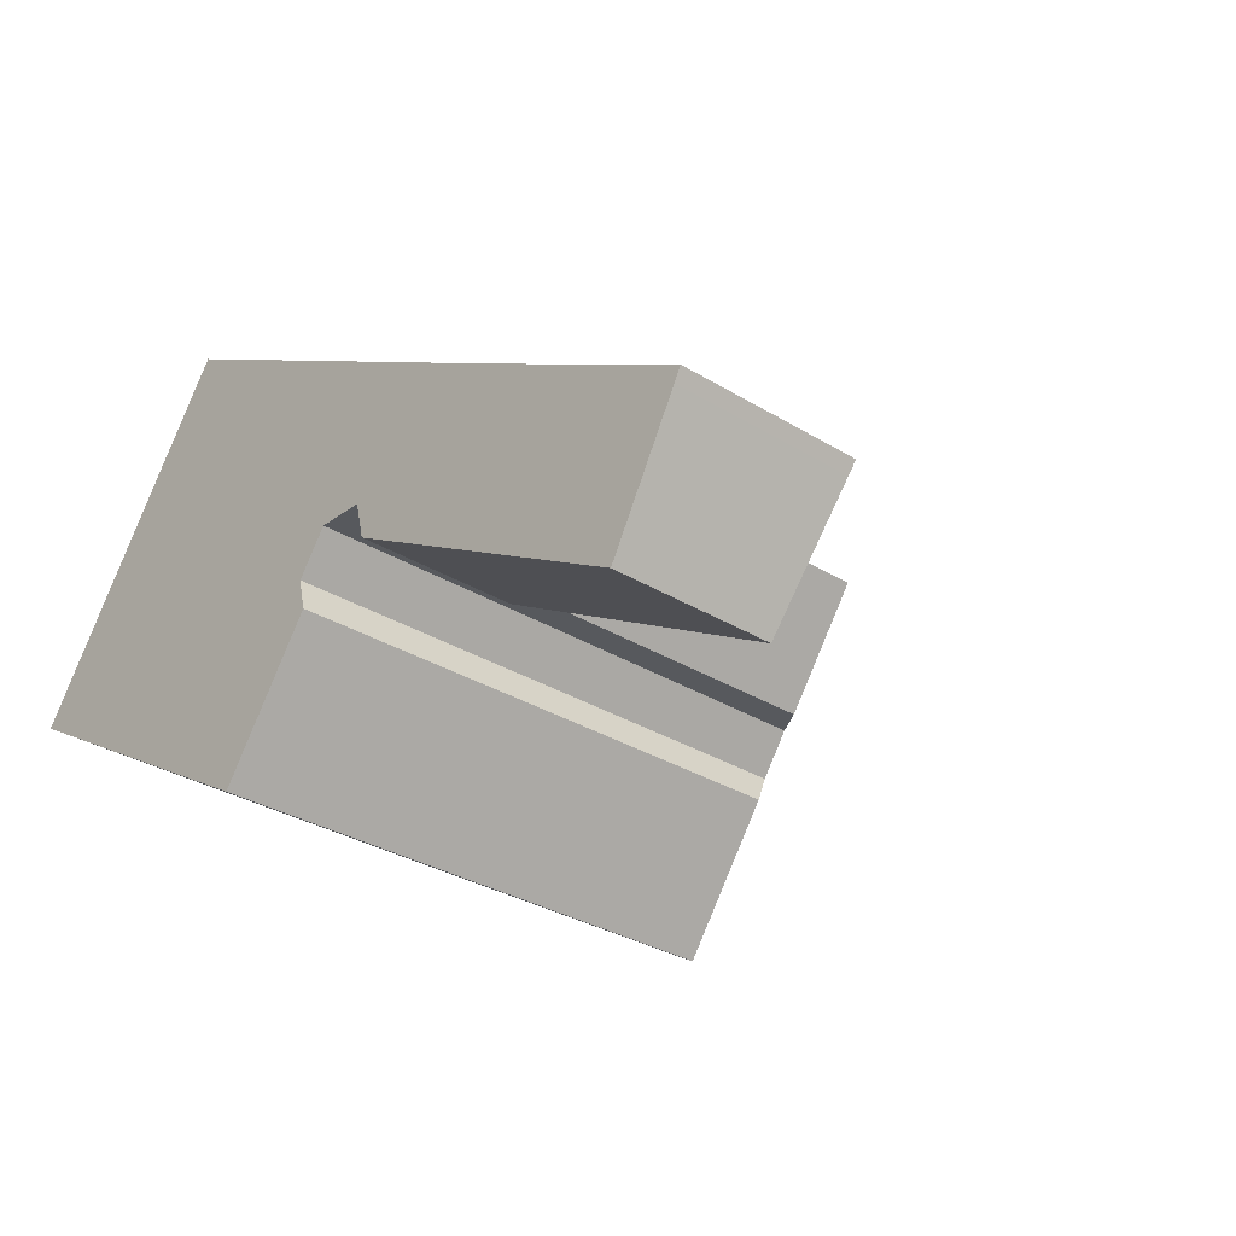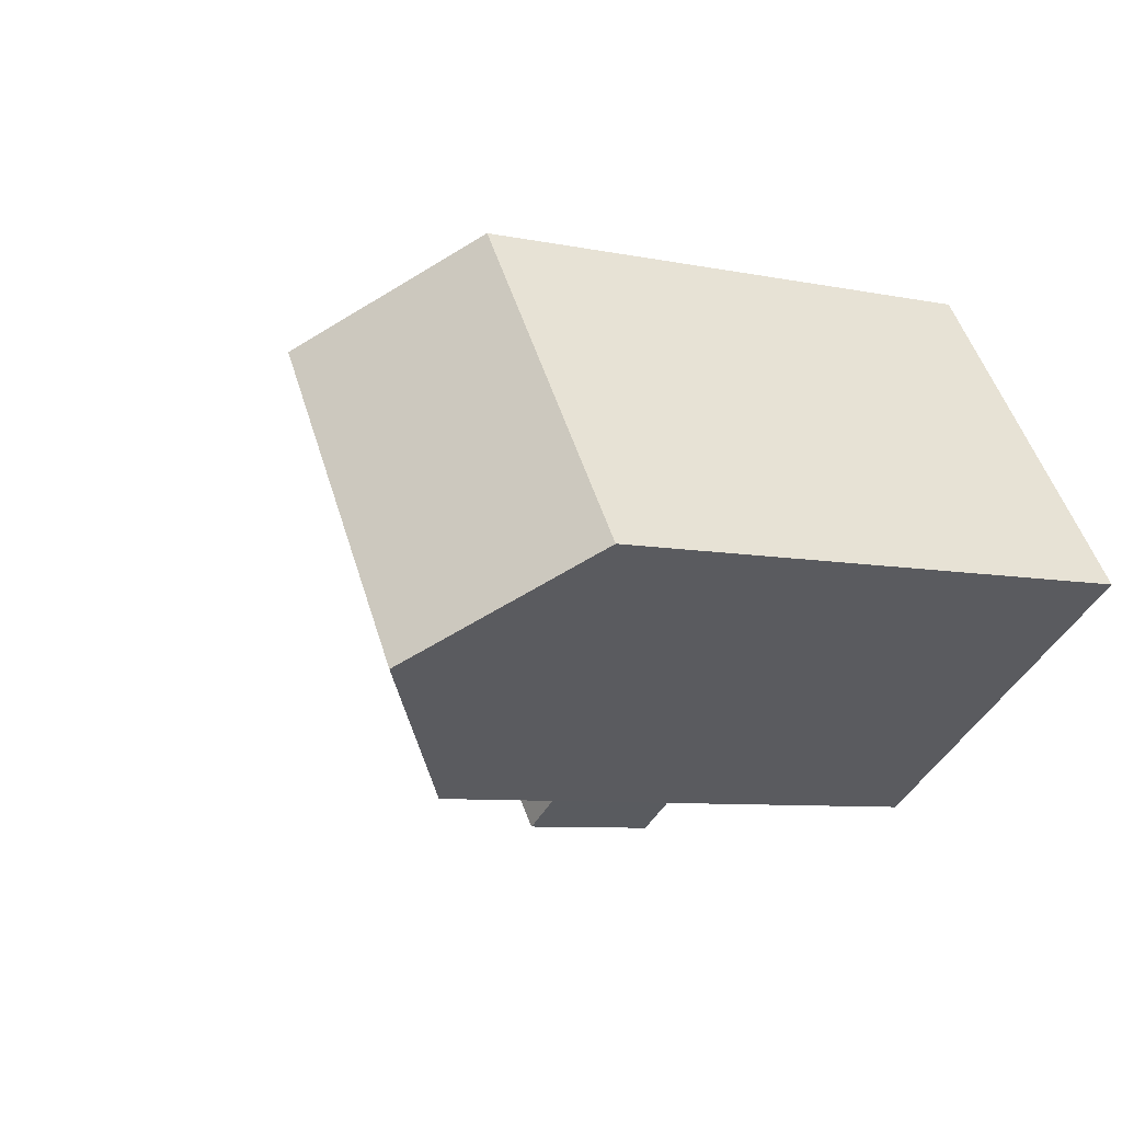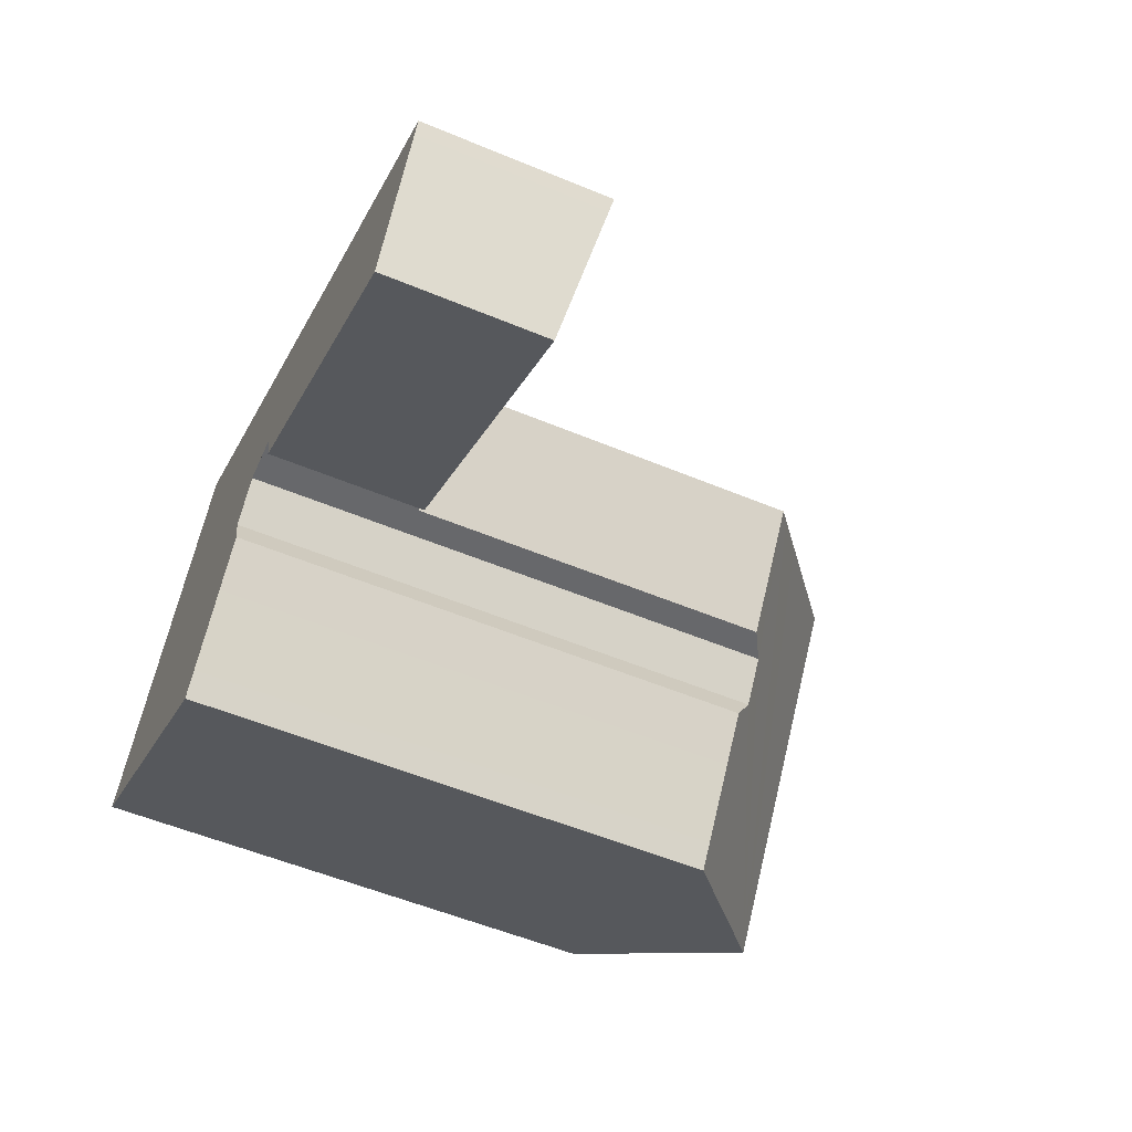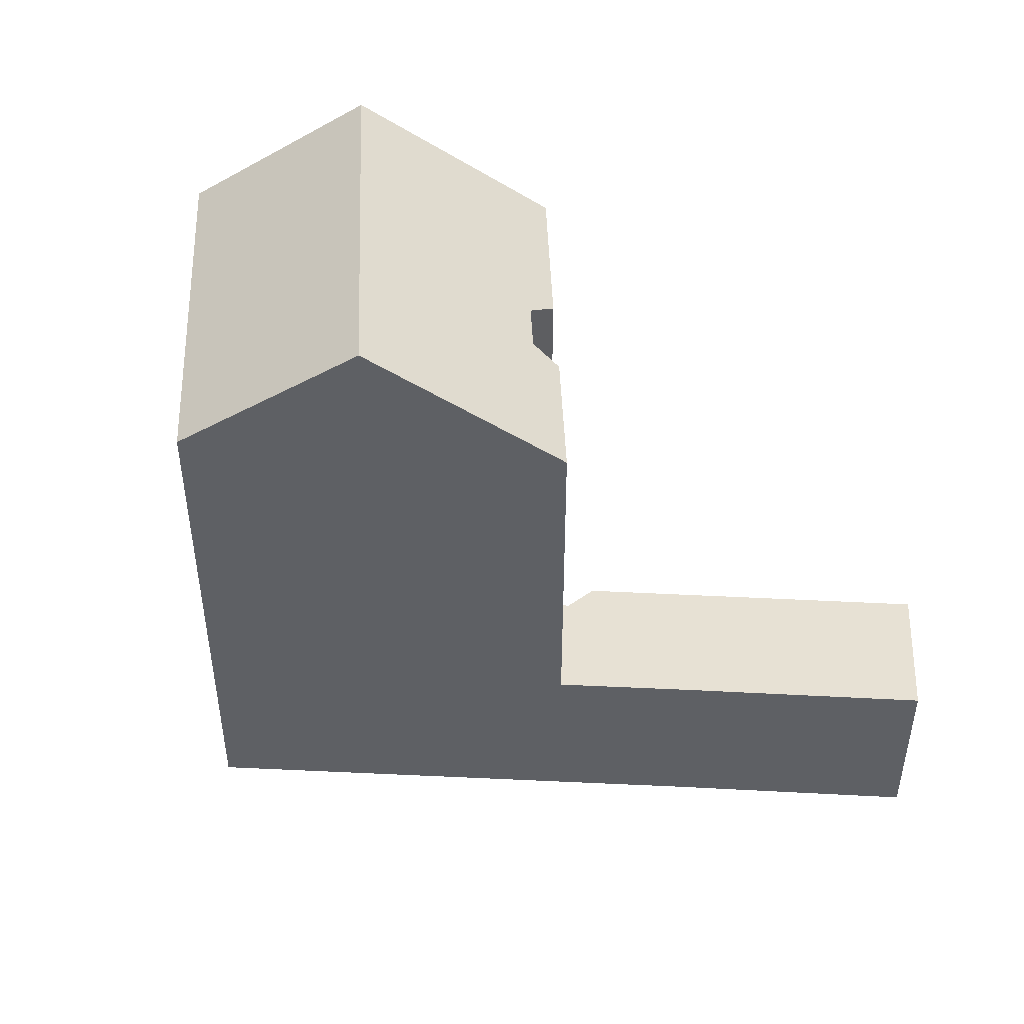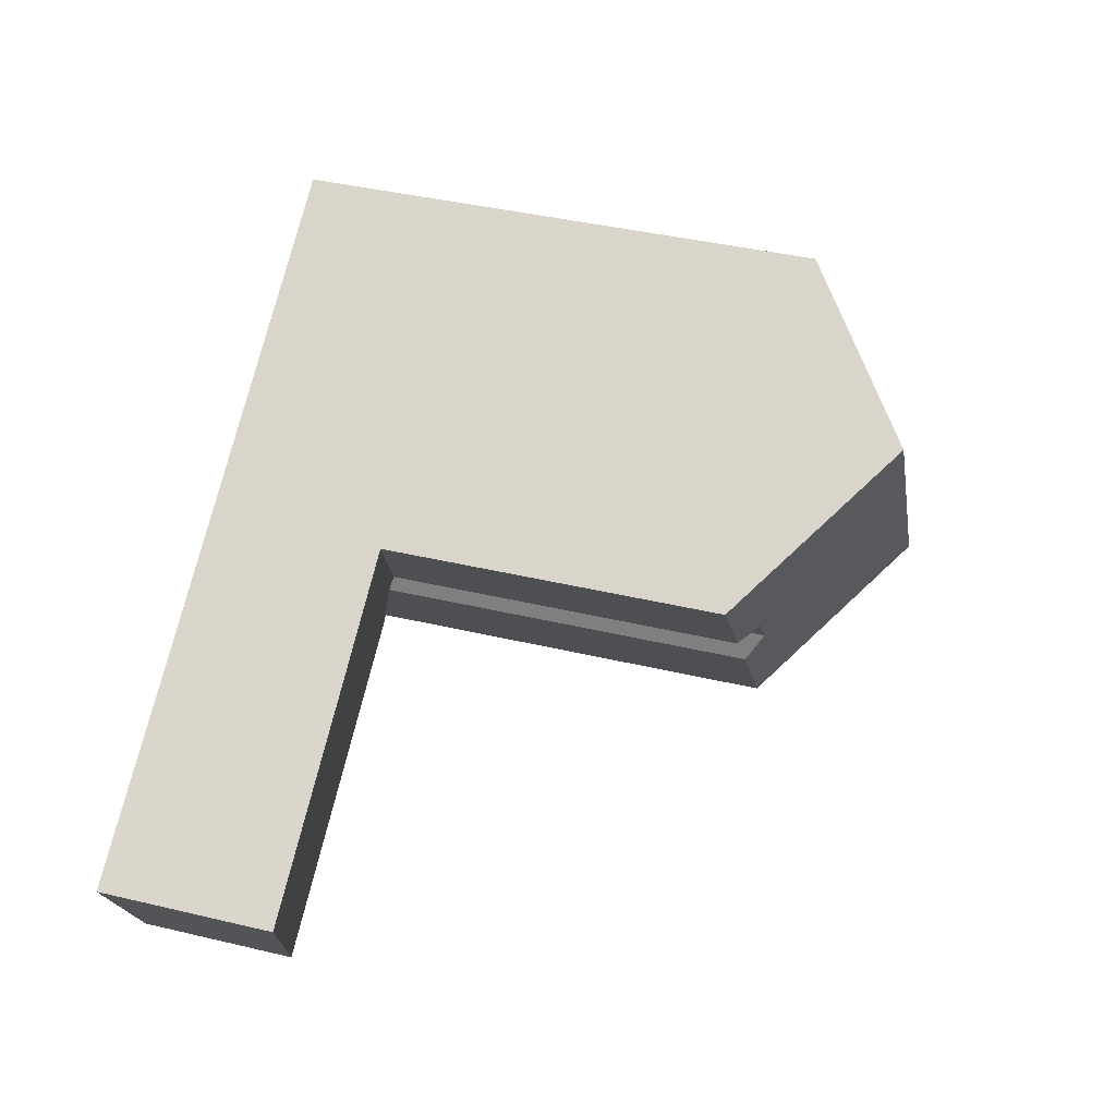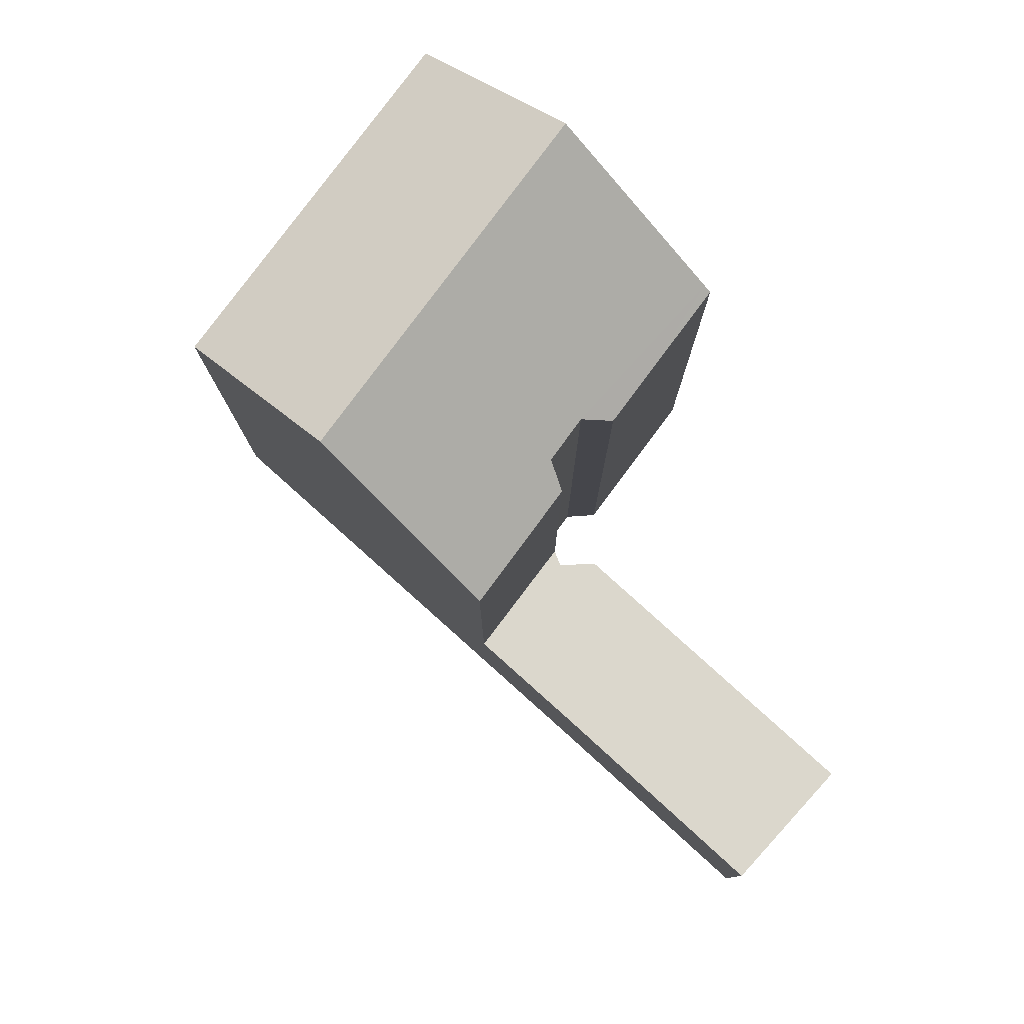
<metadata>
{"format":"obj","ext":"obj","renderer":"f3d","projection":"perspective","resolution":1024,"background":"white","views":[{"elev":-31.4,"azim":48.8,"up":"+Z"},{"elev":-7.7,"azim":-119.9,"up":"+Z"},{"elev":-55.1,"azim":66.3,"up":"+Z"},{"elev":47.1,"azim":33.2,"up":"+Y"},{"elev":41.7,"azim":105.9,"up":"+Z"},{"elev":79.7,"azim":72.0,"up":"+Y"}]}
</metadata>
<code>
v  25.38 4.916 -6.514
v  27.53 1.629e-16 -2.66
v  25.38 3.989e-16 -6.514
v  27.53 5.527 -2.66
v  13.18 16.45 -1.906
v  12.93 5.615e-17 -0.917
v  13.18 1.167e-16 -1.906
v  12.93 16.97 -0.917
v  13.85 16.96 0.348
v  14.8 16.42 0.301
v  13.85 -2.131e-17 0.348
v  14.8 5 0.301
v  15.35 5.035 0.274
v  15.35 -1.678e-17 0.274
v  14.8 -1.843e-17 0.301
v  27.75 5.59 -2.262
v  27.21 1.196e-16 -1.953
v  27.75 1.385e-16 -2.262
v  27.21 5.59 -1.953
v  15.65 5.615e-17 -0.917
v  15.65 4.913 -0.917
v  10.2 16.43 -6.106
v  10.71 3.293e-16 -5.378
v  10.2 3.739e-16 -6.106
v  10.71 16.44 -5.378
v  17.27 5.586 3.762
v  17.39 5.586 3.694
v  21.06 5.585 1.56
v  16.63 4.913 -1.483
v  17.39 -2.262e-16 3.694
v  21.06 -9.552e-17 1.56
v  16.63 9.081e-17 -1.483
v  17.27 -2.304e-16 3.762
v  16.88 -2.443e-16 3.989
v  15.58 -2.904e-16 4.743
v  11.96 -4.194e-16 6.85
v  12.18 2.026e-16 -3.308
v  9.981 3.66e-16 -5.978
v  4.948 1.814e-16 -2.963
v  8.157 -5.546e-16 9.058
v  6.964 -5.971e-16 9.751
v  1.961 -1.681e-16 2.745
v  0.474 -4.06e-17 0.663
v  0 0 0
v  17.27 16.42 3.762
v  0.474 16.67 0.663
v  0 16.67 1.021e-15
v  16.88 16.73 3.989
v  15.58 17.74 4.743
v  12.18 16.44 -3.308
v  4.948 20.57 -2.963
v  9.981 16.6 -5.978
v  11.96 20.57 6.85
v  6.964 16.67 9.751
v  8.157 17.6 9.058
v  1.961 16.67 2.745
g defaultobject
f 1 2 3
f 2 1 4
f 5 6 7
f 6 5 8
f 9 10 11
f 12 11 10
f 13 11 12
f 14 11 13
f 15 11 14
f 16 17 18
f 17 16 19
f 13 20 14
f 20 13 21
f 22 23 24
f 23 22 25
f 26 13 12
f 13 26 27
f 13 27 21
f 21 27 28
f 21 28 29
f 29 28 1
f 1 28 19
f 1 19 16
f 1 16 4
f 28 30 31
f 30 28 27
f 17 2 18
f 2 17 3
f 3 17 31
f 3 31 32
f 32 31 30
f 32 30 20
f 20 30 33
f 20 33 34
f 20 34 35
f 20 35 14
f 14 35 15
f 15 35 11
f 11 35 36
f 11 36 6
f 6 36 37
f 37 36 23
f 23 36 24
f 24 36 38
f 38 36 39
f 39 36 40
f 39 40 41
f 39 41 42
f 39 42 43
f 39 43 44
f 37 7 6
f 10 26 12
f 26 10 45
f 46 44 43
f 44 46 47
f 48 35 34
f 35 48 49
f 25 37 23
f 37 25 50
f 8 11 6
f 11 8 9
f 29 3 32
f 3 29 1
f 51 44 47
f 44 51 39
f 39 51 52
f 39 52 38
f 30 26 33
f 26 30 27
f 33 48 34
f 48 33 45
f 45 33 26
f 50 7 37
f 7 50 5
f 4 18 2
f 18 4 16
f 10 9 45
f 49 51 53
f 51 49 48
f 51 48 9
f 51 9 8
f 51 8 52
f 9 48 45
f 52 8 5
f 52 5 50
f 52 50 25
f 52 25 22
f 40 54 41
f 54 40 55
f 55 40 36
f 55 36 53
f 53 36 35
f 53 35 49
f 21 32 20
f 32 21 29
f 46 51 47
f 51 46 53
f 53 46 56
f 53 56 54
f 53 54 55
f 52 24 38
f 24 52 22
f 19 31 17
f 31 19 28
f 42 46 43
f 46 42 41
f 46 41 56
f 56 41 54

</code>
